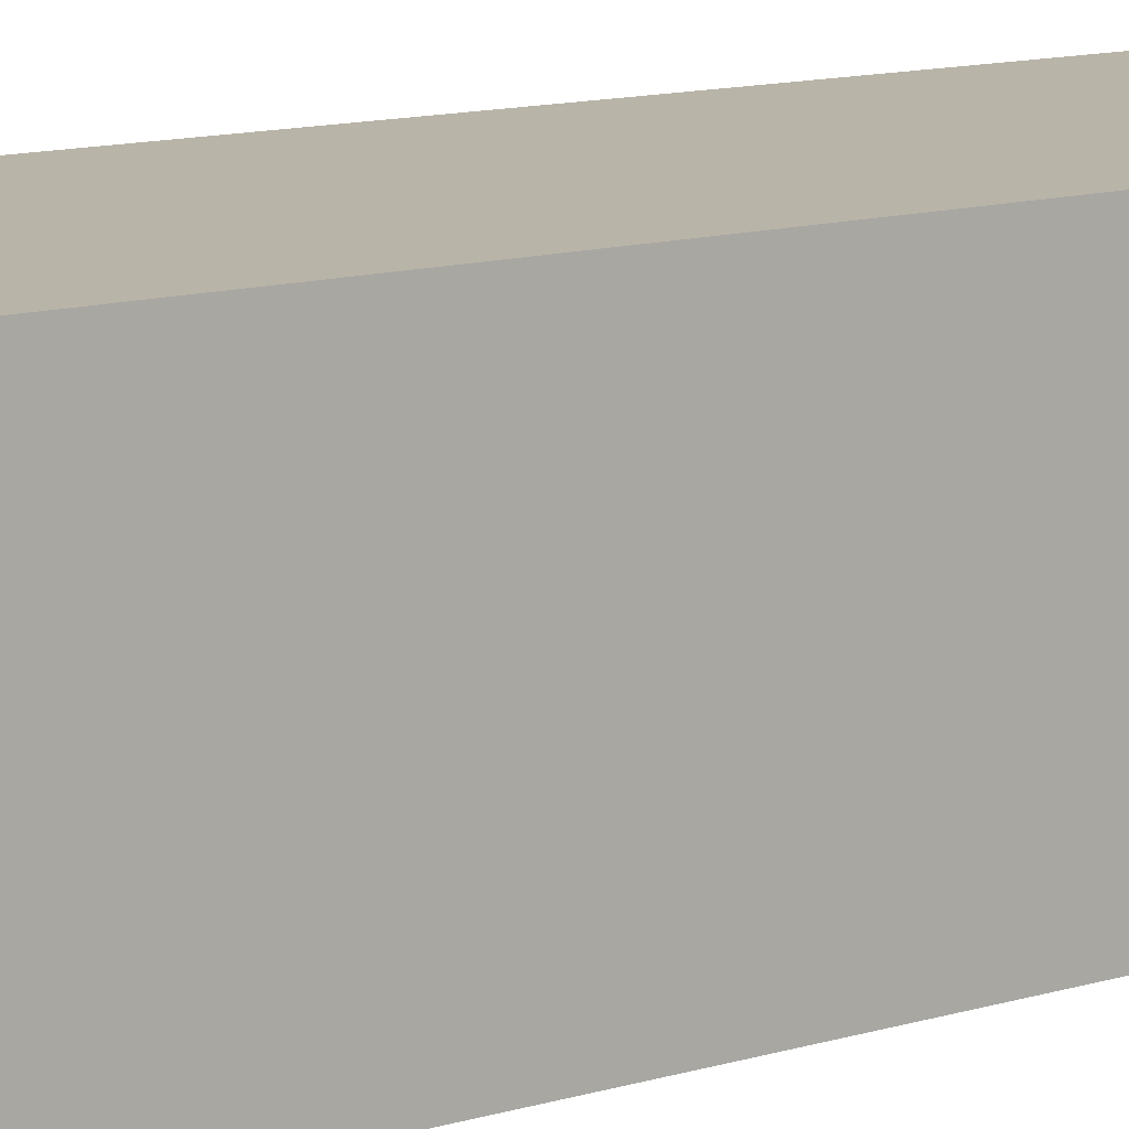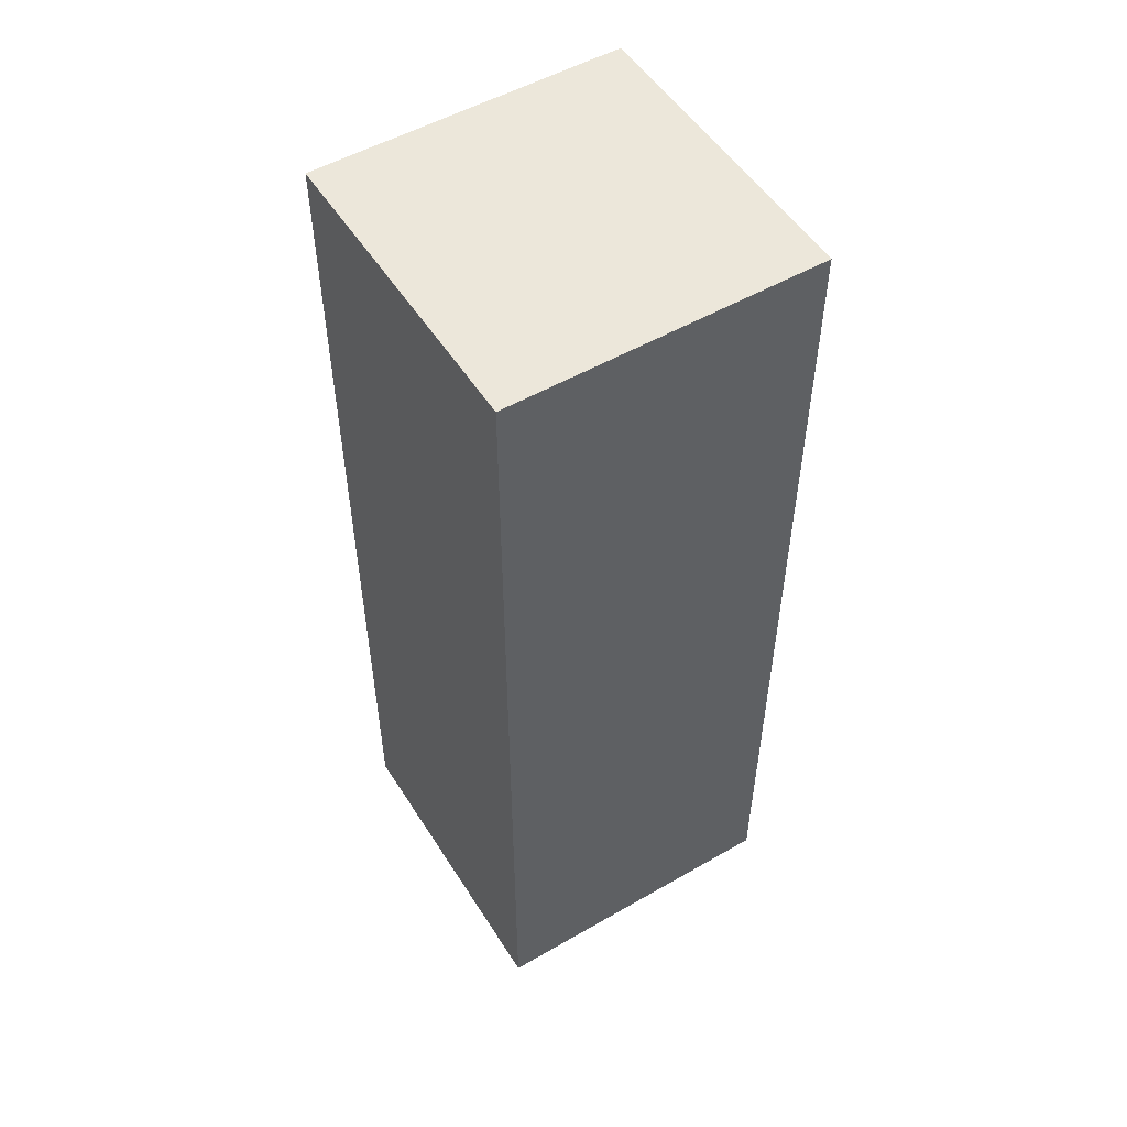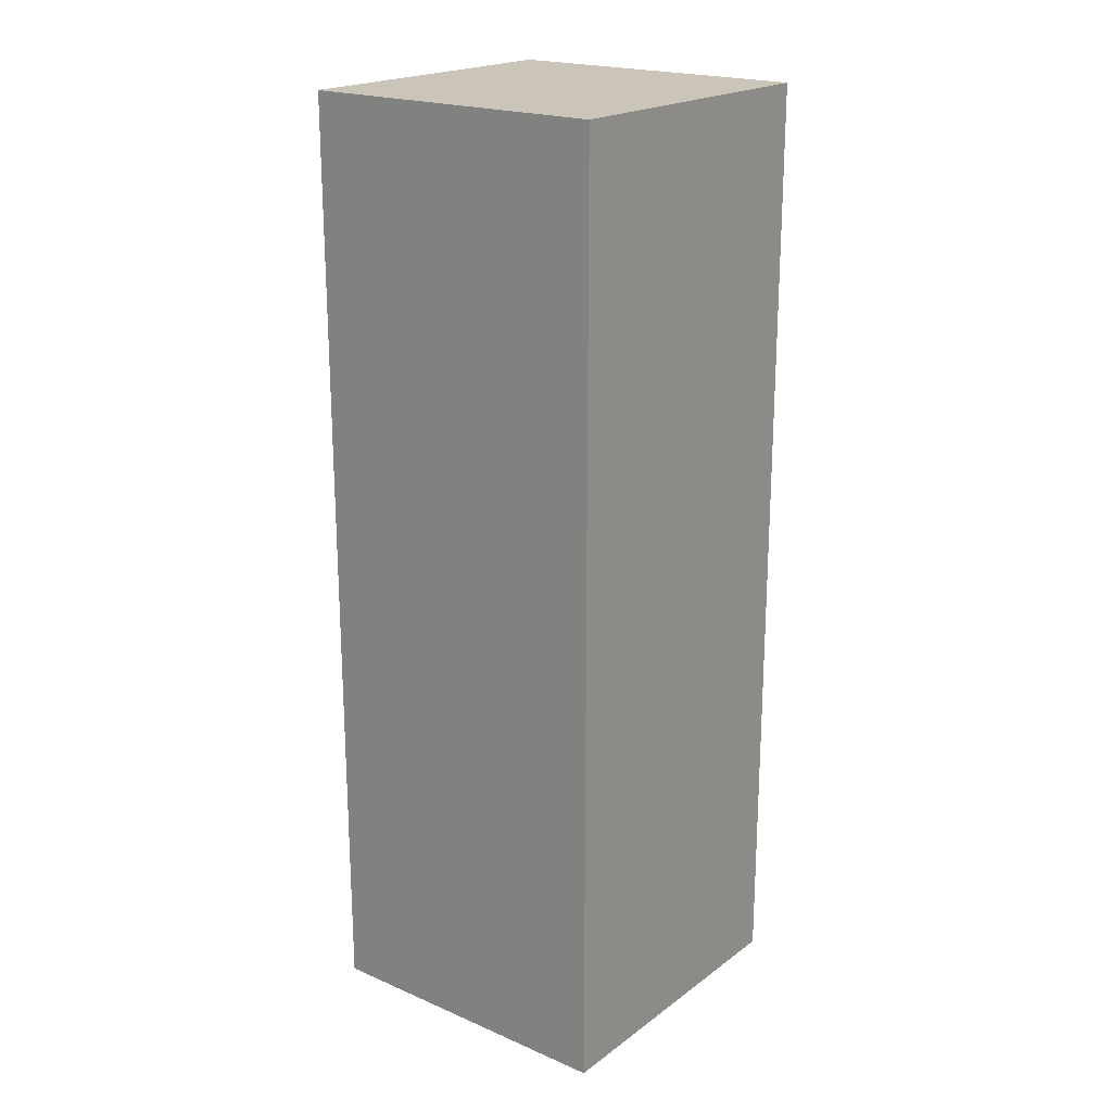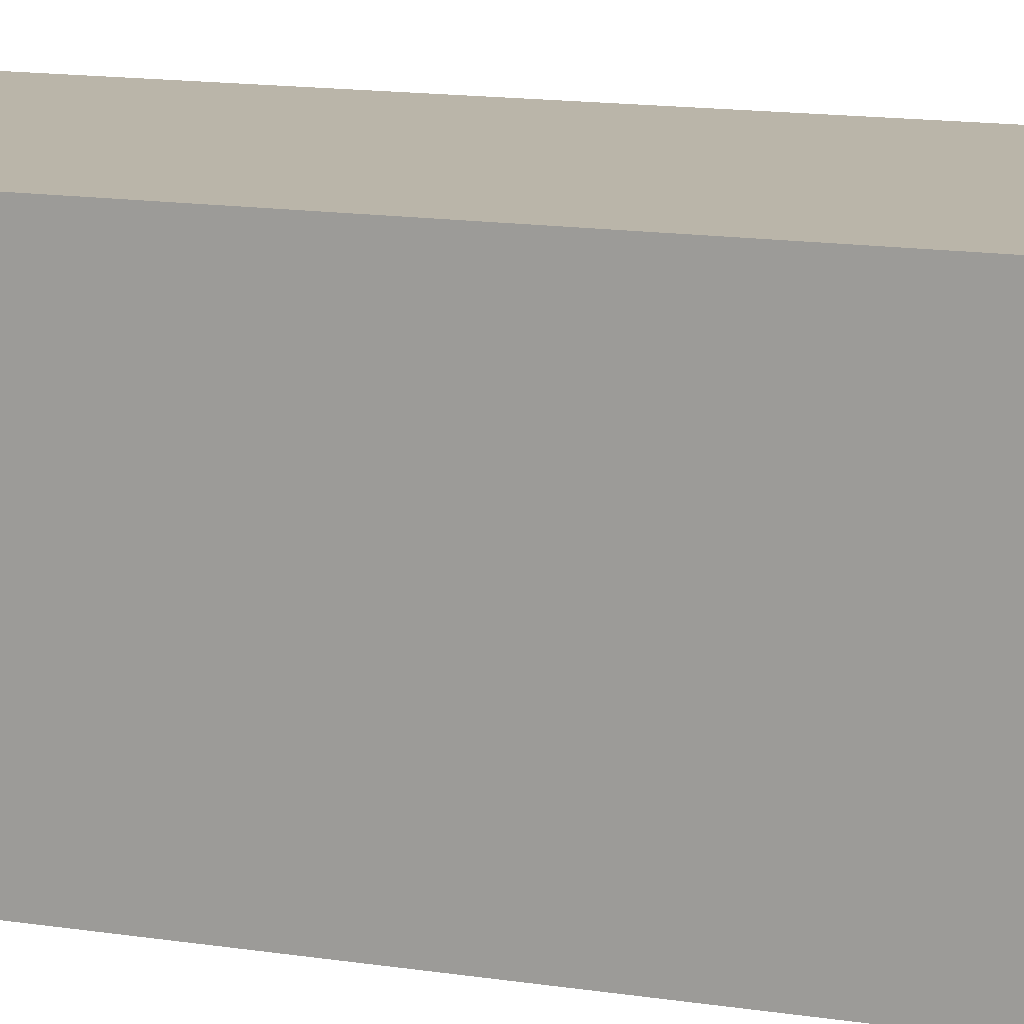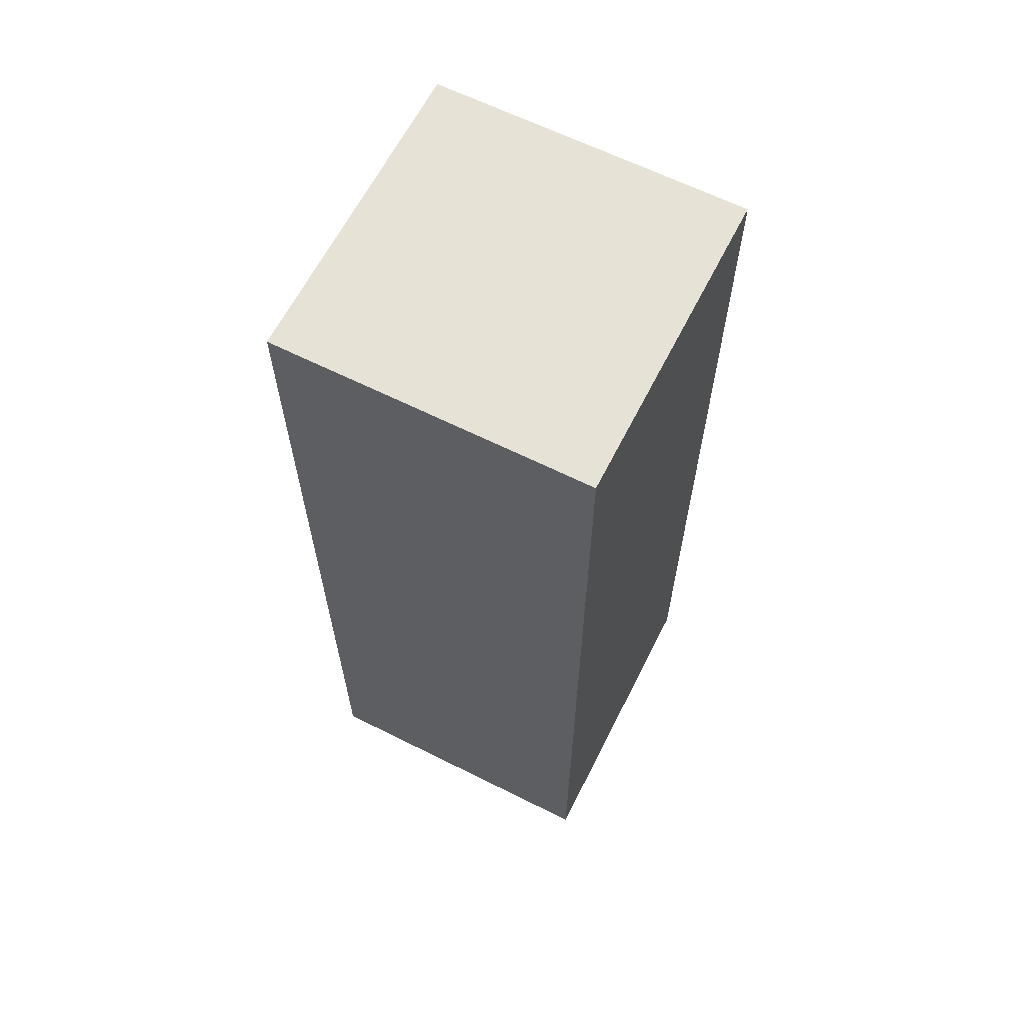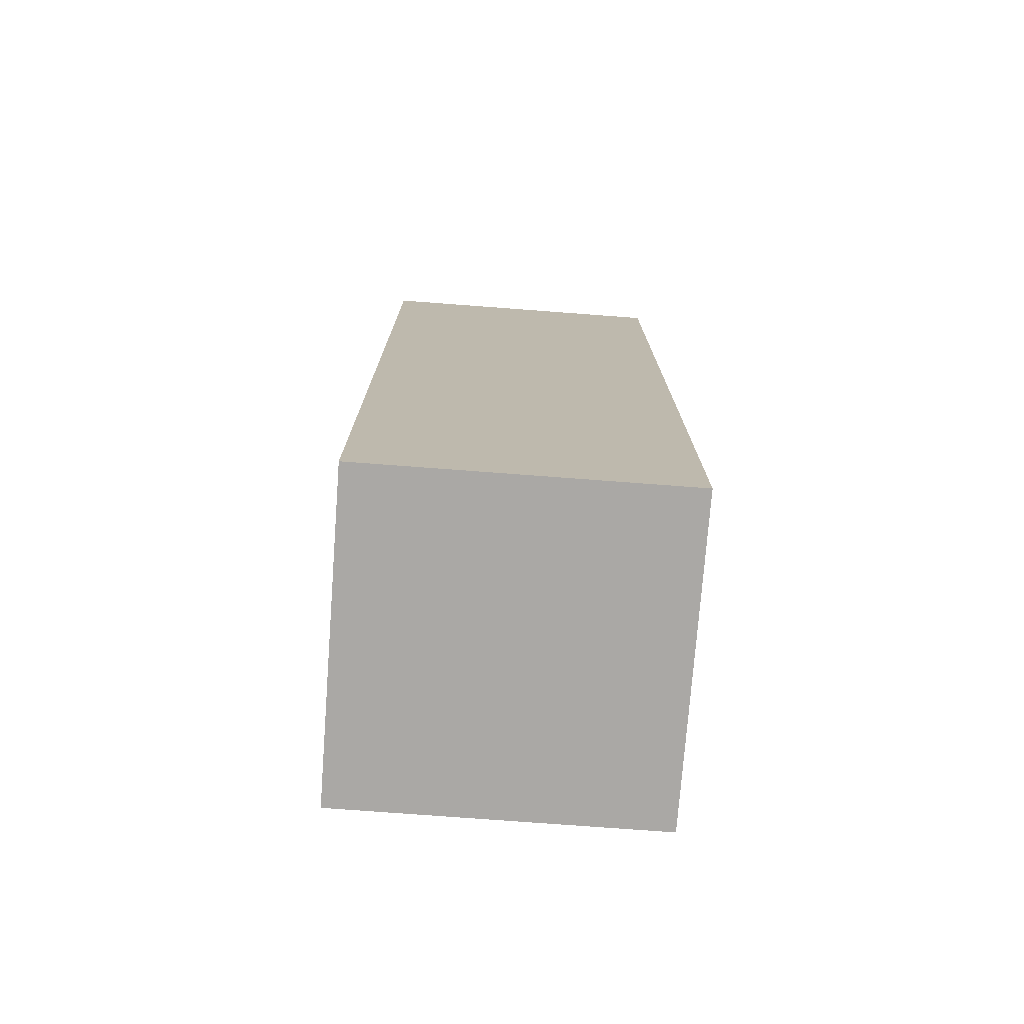
<metadata>
{"format":"obj","ext":"obj","renderer":"f3d","projection":"perspective","resolution":1024,"background":"white","views":[{"elev":13.2,"azim":56.5,"up":"+Y"},{"elev":52.6,"azim":-121.7,"up":"+Z"},{"elev":20.5,"azim":127.8,"up":"+Z"},{"elev":13.6,"azim":-70.4,"up":"+Y"},{"elev":63.7,"azim":-153.2,"up":"+Z"},{"elev":-75.2,"azim":-94.3,"up":"+Z"}]}
</metadata>
<code>
g pb_Mesh30762
v -0 0 0
v -10 0 0
v -0 10 0
v -10 10 0
v -10 0 0
v -10 0 -30
v -10 10 0
v -10 10 -30
v -10 0 -30
v -0 0 -30
v -10 10 -30
v -0 10 -30
v -0 0 -30
v -0 0 0
v -0 10 -30
v -0 10 0
v -0 10 0
v -10 10 0
v -0 10 -30
v -10 10 -30
v -0 0 -30
v -10 0 -30
v -0 0 0
v -10 0 0
g pb_Mesh30762_0
f 3 2 1
f 3 4 2
f 7 6 5
f 7 8 6
f 11 10 9
f 11 12 10
f 15 14 13
f 15 16 14
f 19 18 17
f 19 20 18
f 23 22 21
f 23 24 22

</code>
